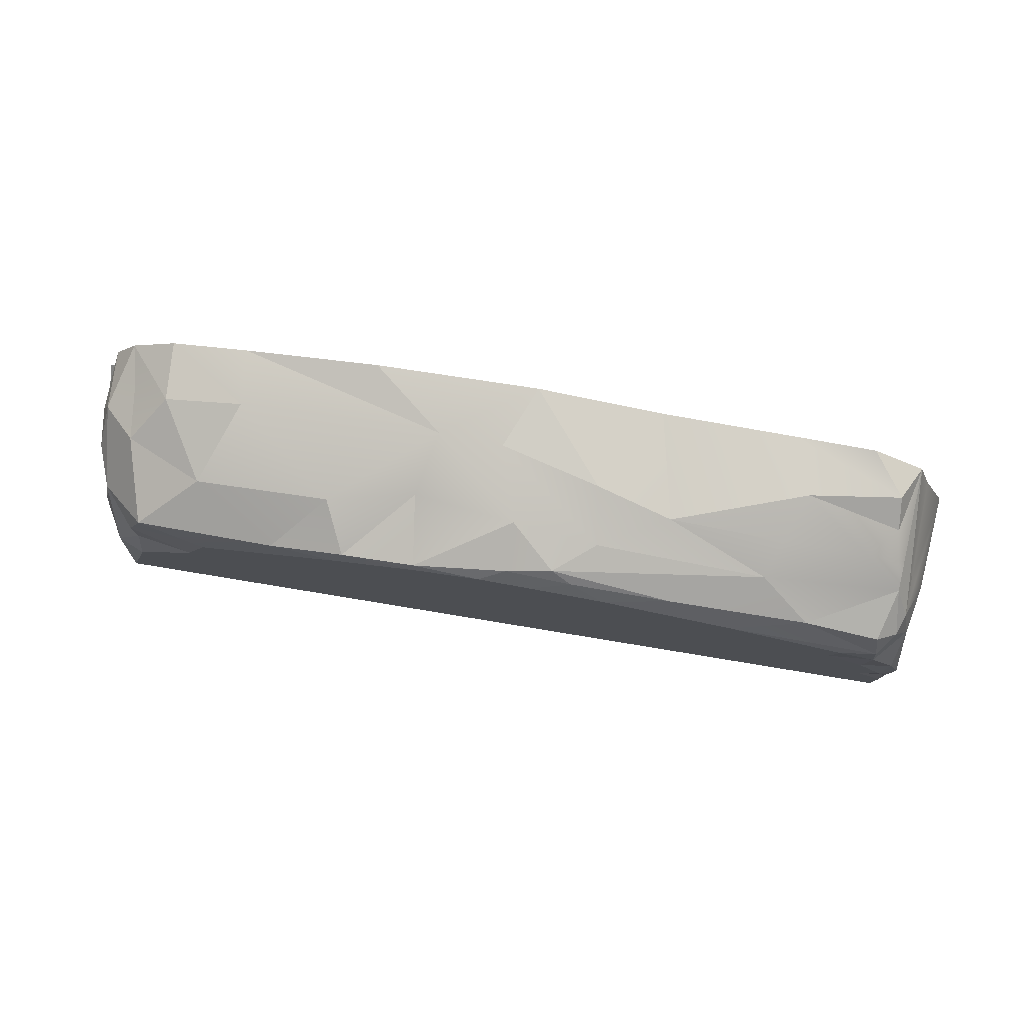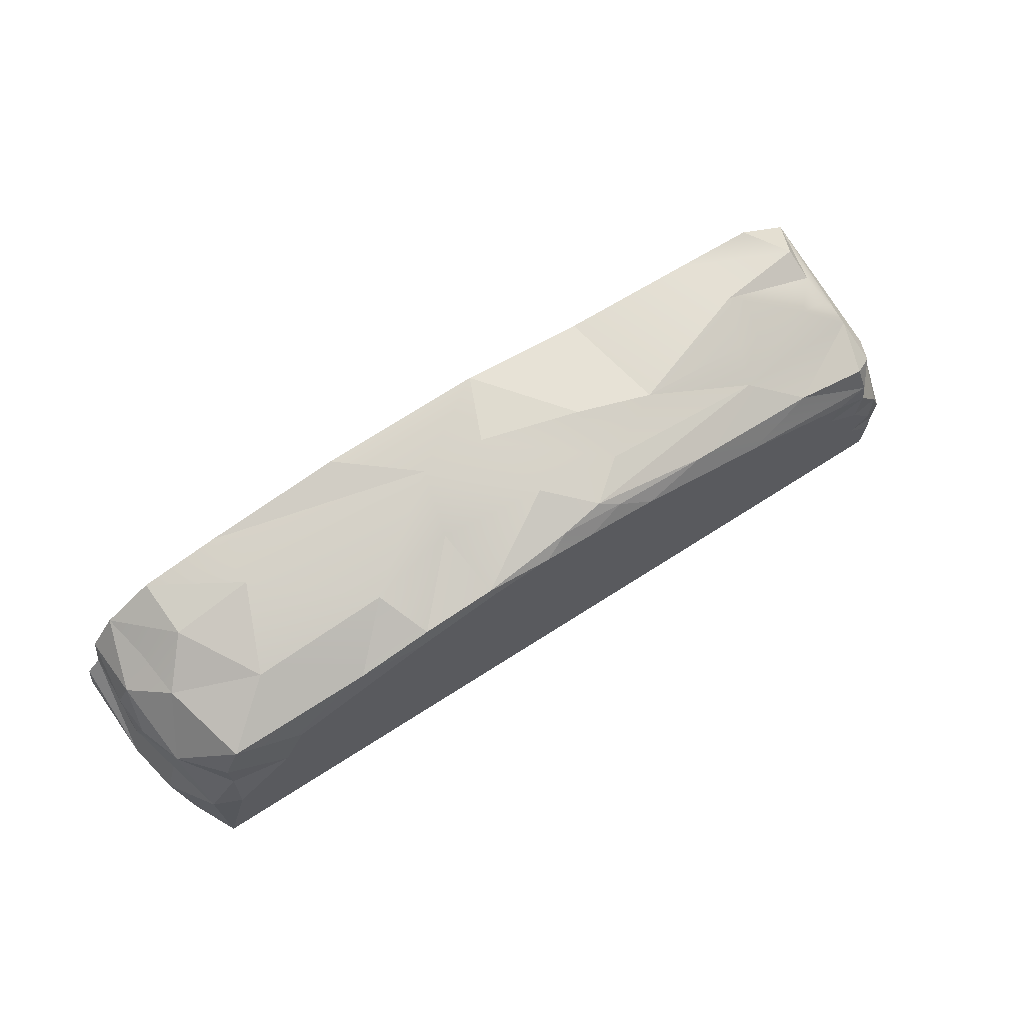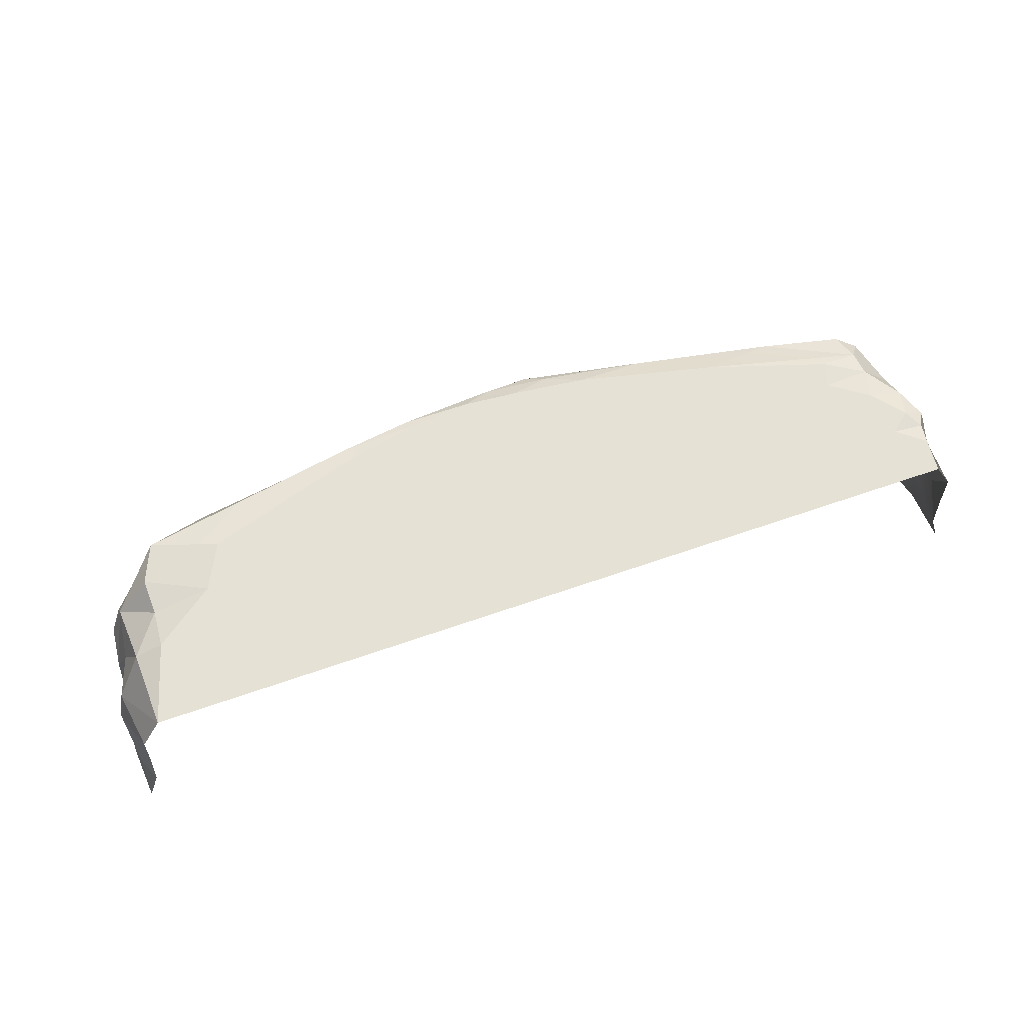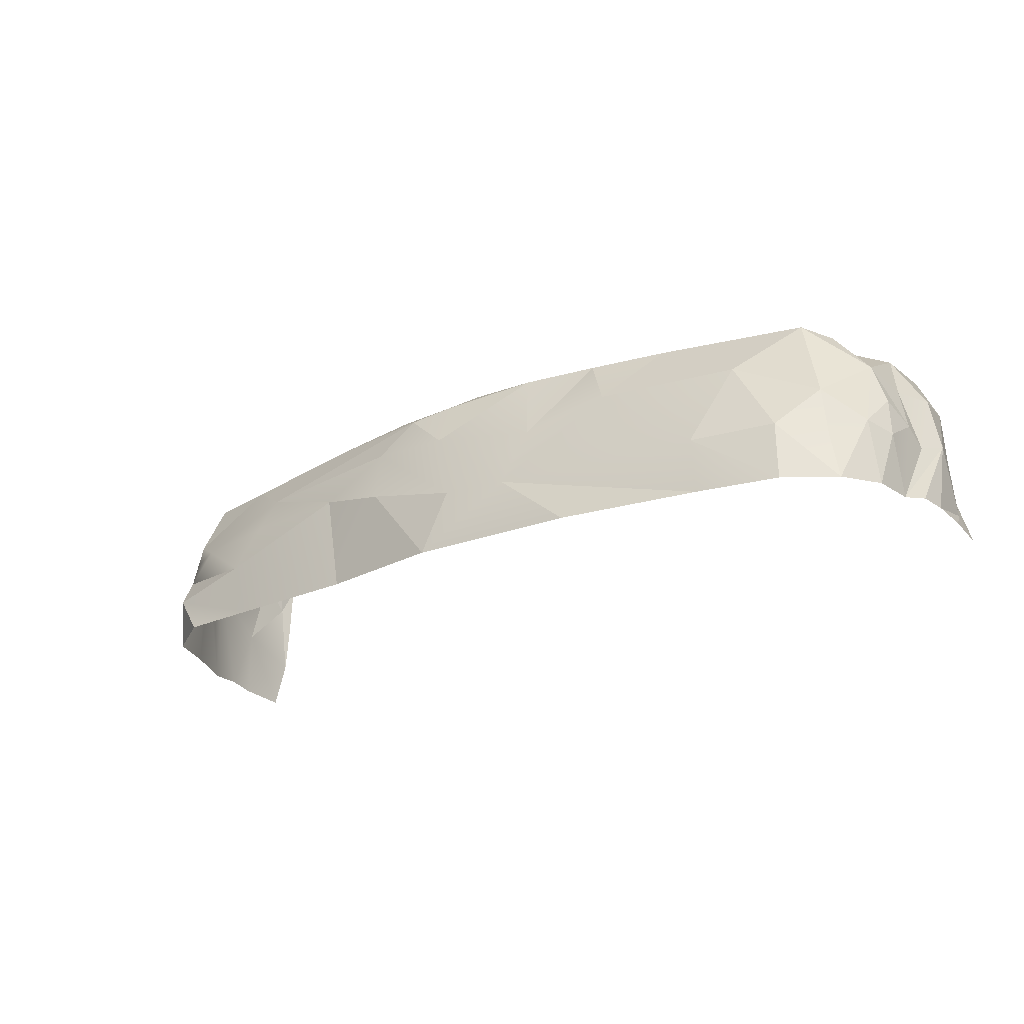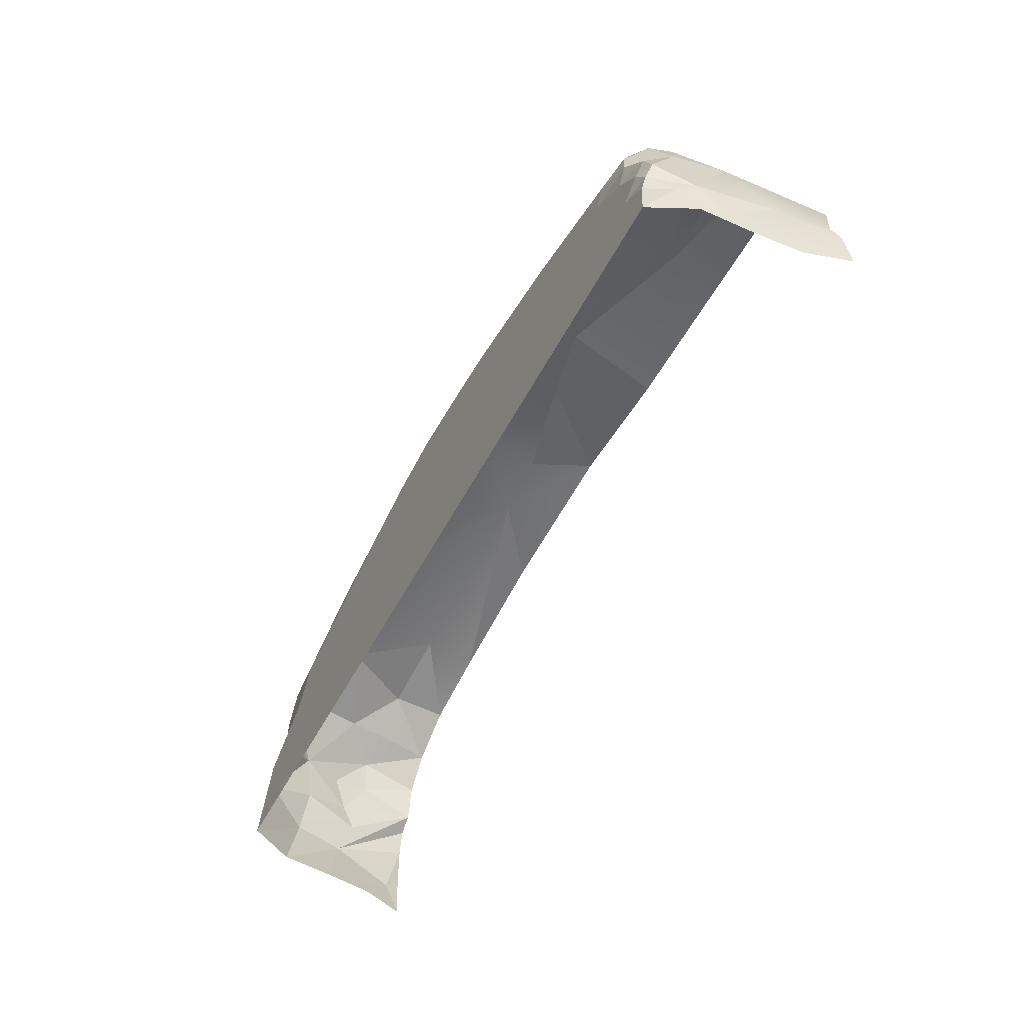
<metadata>
{"format":"obj","ext":"obj","renderer":"f3d","projection":"perspective","resolution":1024,"background":"white","views":[{"elev":76.8,"azim":-170.6,"up":"+Z"},{"elev":67.4,"azim":147.0,"up":"+Z"},{"elev":64.1,"azim":160.6,"up":"+Y"},{"elev":-24.0,"azim":34.5,"up":"+Y"},{"elev":-55.8,"azim":-117.9,"up":"+Z"}]}
</metadata>
<code>
g Env_Island_Half
v -9.24 2.375 0.429
v -9.407 0.9223 0
v -9.325 1.928 0
v -9.325 1.928 0
v -9.266 3.062 0
v -9.24 2.375 0.429
v -9.186 2.186 2.803
v -9.265 3.025 1.046
v -8.982 3.21 2.82
v -8.865 4 0.7133
v -8.942 3.94 1.135
v -9.104 3.42 0.7906
v -8.168 3.703 3.948
v -8.596 3.483 3.736
v -8.285 3.906 3.331
v -9.186 2.186 2.803
v -8.982 3.21 2.82
v -8.75 3.029 3.728
v -8.329 3.95 2.818
v -8.869 3.884 2.082
v -8.174 4 2.188
v -8.865 4 0.7133
v -8.3 4 1.171
v -8.942 3.94 1.135
v -8.865 4 0.7133
v -9.104 3.42 0.7906
v -8.804 4 -5.899e-14
v -8.329 3.95 2.818
v -8.174 4 2.188
v -7.371 4 2.75
v -8.168 3.703 3.948
v -6.562 3.669 4.328
v -8.43 2.656 4.326
v -5.493 2.96 4.925
v -8.43 2.656 4.326
v -8.75 3.029 3.728
v -8.596 3.483 3.736
v -8.43 2.656 4.326
v -8.329 3.95 2.818
v -7.518 4 3.282
v -8.285 3.906 3.331
v -1.908 2.973 5.465
v -5.493 2.96 4.925
v -1.067 3.645 5.354
v -3.603 3.777 4.819
v -1.489 3.817 5.117
v -1.067 3.645 5.354
v -0.1887 0 6.068
v -1.735 1.805 5.808
v 0.3546 1.302 5.951
v 9.043 2.921 3.173
v 8.437 2.053 4.414
v 7.964 3.791 4.052
v 7.699 1.229 5.072
v 8.437 2.053 4.414
v 8.559 0.9937 4.456
v 7.06 4 2.561
v 8.315 4 1.644
v 8.275 3.791 2.494
v 8.804 4 -9.537e-07
v 9.494 2.77 1.331
v 8.889 3.758 1.665
v 9.286 0 3.804
v 9.437 1.21 3.355
v 9.405 0 2.927
v 9.286 0 3.804
v 9.195 1.332 3.99
v 9.437 1.21 3.355
v 9.504 1.417 1.993
v 9.477 1.704 2.52
v 9.199 2.715 2.192
v 7.06 4 2.561
v 8.275 3.791 2.494
v 8.299 3.791 3.259
v 9.718 1.648 1.344
v 9.703 0 2.641
v 9.405 0 2.927
v 9.718 1.648 1.344
v 9.673 0.3401 0.6886
v 9.782 0 2.02
v 9.692 0 0
v 9.673 0.3401 0.6886
v 9.407 0.9223 0
v 9.673 0.3401 0.6886
v 9.692 0 0
v 9.779 0 1.094
v 9.673 0.3401 0.6886
v 9.779 0 1.094
v 9.782 0 2.02
v 9.718 1.648 1.344
v 9.782 0 2.02
v 9.703 0 2.641
v 9.405 0 2.927
v 9.504 1.417 1.993
v 9.718 1.648 1.344
v 9.494 2.77 1.331
v 8.804 4 -9.537e-07
v 9.266 3.062 0
v 9.266 3.062 0
v 9.325 1.928 0
v 9.718 1.648 1.344
v 9.494 2.77 1.331
v 9.266 3.062 0
v 9.718 1.648 1.344
v 9.359 2.024 3.228
v 9.043 2.921 3.173
v 9.477 1.704 2.52
v 8.275 3.791 2.494
v 9.043 2.921 3.173
v 8.299 3.791 3.259
v 9.477 1.704 2.52
v 9.043 2.921 3.173
v 9.199 2.715 2.192
v 9.195 1.332 3.99
v 9.043 2.921 3.173
v 9.359 2.024 3.228
v 9.359 2.024 3.228
v 9.477 1.704 2.52
v 9.437 1.21 3.355
v 9.195 1.332 3.99
v 9.359 2.024 3.228
v 9.437 1.21 3.355
v 9.199 2.715 2.192
v 9.043 2.921 3.173
v 8.889 3.758 1.665
v 9.494 2.77 1.331
v 9.199 2.715 2.192
v 8.889 3.758 1.665
v 8.315 4 1.644
v 8.804 4 -9.537e-07
v 8.889 3.758 1.665
v 8.889 3.758 1.665
v 9.043 2.921 3.173
v 8.275 3.791 2.494
v 8.315 4 1.644
v 8.889 3.758 1.665
v 8.275 3.791 2.494
v 6.013 1.178 5.445
v 6.726 2.847 4.819
v 7.699 1.229 5.072
v 6.013 1.178 5.445
v 7.699 1.229 5.072
v 7.763 0 5.169
v 6.013 1.178 5.445
v 6.123 0 5.494
v 1.719 1.23 5.87
v -0.1887 0 6.068
v 3.245 0 5.931
v 0.3546 1.302 5.951
v 7.763 0 5.169
v 7.699 1.229 5.072
v 8.763 0 4.528
v 8.437 2.053 4.414
v 9.043 2.921 3.173
v 9.195 1.332 3.99
v 9.195 1.332 3.99
v 9.286 0 3.804
v 8.763 0 4.528
v 8.437 2.053 4.414
v 9.195 1.332 3.99
v 8.559 0.9937 4.456
v 7.699 1.229 5.072
v 6.726 2.847 4.819
v 8.437 2.053 4.414
v 8.437 2.053 4.414
v 6.726 2.847 4.819
v 7.964 3.791 4.052
v 8.299 3.791 3.259
v 9.043 2.921 3.173
v 7.964 3.791 4.052
v 1.719 1.23 5.87
v 6.123 0 5.494
v 3.245 0 5.931
v -1.489 3.817 5.117
v -3.603 3.777 4.819
v -2.197 4 4.716
v -1.489 3.817 5.117
v -2.197 4 4.716
v -0.675 4 4.89
v 1.835 3.938 5.022
v -0.124 3.784 5.25
v 0.4356 4 4.983
v 2.027 2.504 5.361
v 1.835 3.938 5.022
v 3.383 3.918 4.811
v 2.027 2.504 5.361
v -0.1195 2.815 5.637
v 3.383 3.918 4.811
v 3.864 2.88 5.245
v -1.908 2.973 5.465
v -1.067 3.645 5.354
v 3.383 3.918 4.811
v 4.952 3.918 4.527
v 3.864 2.88 5.245
v 4.952 3.918 4.527
v 6.726 2.847 4.819
v 7.964 3.791 4.052
v -1.489 3.817 5.117
v -0.124 3.784 5.25
v -1.067 3.645 5.354
v -6.562 3.669 4.328
v -8.168 3.703 3.948
v -8.285 3.906 3.331
v -7.518 4 3.282
v -5.013 4 4.07
v -6.562 3.669 4.328
v -8.285 3.906 3.331
v -5.013 4 4.07
v -3.603 3.777 4.819
v -2.197 4 4.716
v -6.562 3.669 4.328
v -8.596 3.483 3.736
v -8.168 3.703 3.948
v -8.43 2.656 4.326
v -8.726 4 1.518
v -9.114 3.864 1.455
v -8.942 3.94 1.135
v -8.3 4 1.171
v -8.726 4 1.518
v -8.942 3.94 1.135
v -8.869 3.884 2.082
v -9.114 3.864 1.455
v -8.726 4 1.518
v -8.869 3.884 2.082
v -8.726 4 1.518
v -8.174 4 2.188
v -8.982 3.21 2.82
v -8.596 3.483 3.736
v -8.75 3.029 3.728
v -8.56 0 4.658
v -8.694 2.133 4.004
v -8.461 2.026 4.405
v -7.518 4 3.282
v -8.329 3.95 2.818
v -7.371 4 2.75
v -8.942 3.94 1.135
v -9.114 3.864 1.455
v -9.265 3.025 1.046
v -8.942 3.94 1.135
v -9.265 3.025 1.046
v -9.104 3.42 0.7906
v -8.982 3.21 2.82
v -9.114 3.864 1.455
v -8.869 3.884 2.082
v -8.869 3.884 2.082
v -8.329 3.95 2.818
v -8.982 3.21 2.82
v -8.104 0.8547 5.212
v -8.186 1.468 4.847
v -6.138 1.203 5.515
v -8.56 0 4.658
v -8.186 1.468 4.847
v -8.104 0.8547 5.212
v -8.104 0.8547 5.212
v -7.402 0 5.467
v -8.56 0 4.658
v -9.265 3.025 1.046
v -9.114 3.864 1.455
v -8.982 3.21 2.82
v -9.104 3.42 0.7906
v -9.265 3.025 1.046
v -9.24 2.375 0.429
v -9.186 2.186 2.803
v -9.432 1.406 1.336
v -9.265 3.025 1.046
v -9.24 2.375 0.429
v -9.407 0.9223 0
v -9.24 2.375 0.429
v -9.265 3.025 1.046
v -9.432 1.406 1.336
v -8.43 2.656 4.326
v -7.575 2.137 4.911
v -8.311 2.078 4.58
v -8.461 2.026 4.405
v -8.43 2.656 4.326
v -8.311 2.078 4.58
v -8.79 2.183 3.718
v -8.75 3.029 3.728
v -8.694 2.133 4.004
v 7.699 1.229 5.072
v 8.559 0.9937 4.456
v 8.763 0 4.528
v 9.195 1.332 3.99
v 8.763 0 4.528
v 8.559 0.9937 4.456
v -8.186 1.468 4.847
v -8.56 0 4.658
v -8.461 2.026 4.405
v -8.311 2.078 4.58
v -2.849 0 5.69
v -6.138 1.203 5.515
v -3.342 2.188 5.502
v -5.681 0 5.561
v -8.104 0.8547 5.212
v -7.402 0 5.467
v -0.1887 0 6.068
v -2.849 0 5.69
v -1.735 1.805 5.808
v -3.342 2.188 5.502
v -7.518 4 3.282
v -7.371 4 2.75
v -5.013 4 4.07
v -5.805 4 2.746
v -7.045 4 2.189
v -8.174 4 2.188
v -7.871 4 1.618
v -8.726 4 1.518
v -8.3 4 1.171
v -4.188 4 2.436
v -5.376 4 1.807
v -6.051 4 1.067
v -2.552 4 3.024
v -6.415 4 0
v -8.865 4 0.7133
v -7.703 4 0
v -8.804 4 -5.899e-14
v -2.295 4 0
v -2.744 4 1.482
v -2.415 4 2.164
v -1.343 4 1.835
v -0.7439 4 0
v -1.29 4 2.551
v -0.47 4 2.189
v -0.2295 4 2.87
v 0.6226 4 1.936
v 2.653 4 0
v -0.835 4 3.714
v 0.8192 4 2.508
v -1.155 4 4.484
v -2.197 4 4.716
v -0.675 4 4.89
v 0.9259 4 4.802
v 0.4356 4 4.983
v 1.729 4 4.854
v 1.089 4 3.627
v 1.691 4 2.857
v 2.877 4 3.589
v 4.319 4 3.572
v 3.565 4 4.439
v 6.588 4 3.501
v 7.06 4 2.561
v 4.714 4 2.685
v 3.287 4 2.676
v 2.443 4 2.51
v 6.409 4 2.068
v 8.315 4 1.644
v 4.364 4 2.214
v 7.78 4 1.189
v 8.804 4 -9.537e-07
v 7.832 4 0
v 5.858 4 1.728
v 3.623 4 1.962
v 1.661 4 2.276
v 2.67 4 1.836
v 4.758 4 1.507
v 6.787 4 1.018
v 6.05 4 0.8986
v -1.908 2.973 5.465
v -3.342 2.188 5.502
v -5.493 2.96 4.925
v -1.735 1.805 5.808
v 0.3546 1.302 5.951
v -0.1195 2.815 5.637
v 1.719 1.23 5.87
v 2.027 2.504 5.361
v 3.864 2.88 5.245
v 6.013 1.178 5.445
v 6.726 2.847 4.819
v -0.124 3.784 5.25
v -1.489 3.817 5.117
v -0.675 4 4.89
v 0.4356 4 4.983
v 4.952 3.918 4.527
v 3.565 4 4.439
v 6.588 4 3.501
v 7.964 3.791 4.052
v 4.952 3.918 4.527
v 3.383 3.918 4.811
v 3.565 4 4.439
v 1.729 4 4.854
v 9.504 1.417 1.993
v 9.494 2.77 1.331
v 9.718 1.648 1.344
v 9.199 2.715 2.192
v 9.718 1.648 1.344
v 9.325 1.928 0
v 9.673 0.3401 0.6886
v 9.407 0.9223 0
v 9.477 1.704 2.52
v 9.504 1.417 1.993
v 9.405 0 2.927
v 9.437 1.21 3.355
v 6.588 4 3.501
v 7.06 4 2.561
v 8.299 3.791 3.259
v 7.964 3.791 4.052
v 3.383 3.918 4.811
v 1.835 3.938 5.022
v 1.729 4 4.854
v 0.4356 4 4.983
v -0.1195 2.815 5.637
v -0.124 3.784 5.25
v 1.835 3.938 5.022
v -1.067 3.645 5.354
v -3.342 2.188 5.502
v -5.766 2.196 5.199
v -5.493 2.96 4.925
v -7.575 2.137 4.911
v -8.43 2.656 4.326
v -5.493 2.96 4.925
v -3.603 3.777 4.819
v -1.067 3.645 5.354
v -6.562 3.669 4.328
v -7.575 2.137 4.911
v -8.186 1.468 4.847
v -8.311 2.078 4.58
v -6.138 1.203 5.515
v -5.766 2.196 5.199
v -3.342 2.188 5.502
v -9.266 3.062 0
v -8.804 4 -5.899e-14
v -9.104 3.42 0.7906
v -9.24 2.375 0.429
v -8.982 3.21 2.82
v -8.329 3.95 2.818
v -8.596 3.483 3.736
v -8.285 3.906 3.331
v -8.892 0 3.693
v -8.694 2.133 4.004
v -8.56 0 4.658
v -8.79 2.183 3.718
v -9.428 0 2.523
v -8.925 2.248 3.416
v -9.186 2.186 2.803
v -9.407 0 1.913
v -9.432 1.406 1.336
v -9.614 0 1.145
v -9.692 0 0
v -9.407 0.9223 0
v -8.75 3.029 3.728
v -8.925 2.248 3.416
v -9.186 2.186 2.803
v -8.79 2.183 3.718
v -8.694 2.133 4.004
v -8.75 3.029 3.728
v -8.43 2.656 4.326
v -8.461 2.026 4.405
g Env_Island_Half_0
f 3 2 1
f 6 5 4
f 9 8 7
f 12 11 10
f 15 14 13
f 18 17 16
f 21 20 19
f 24 23 22
f 27 26 25
f 30 29 28
f 33 32 31
f 35 34 32
f 38 37 36
f 41 40 39
f 44 43 42
f 47 46 45
f 50 49 48
f 53 52 51
f 56 55 54
f 59 58 57
f 62 61 60
f 65 64 63
f 68 67 66
f 71 70 69
f 74 73 72
f 77 76 75
f 80 79 78
f 83 82 81
f 86 85 84
f 89 88 87
f 92 91 90
f 95 94 93
f 98 97 96
f 101 100 99
f 104 103 102
f 107 106 105
f 110 109 108
f 113 112 111
f 116 115 114
f 119 118 117
f 122 121 120
f 125 124 123
f 128 127 126
f 131 130 129
f 134 133 132
f 137 136 135
f 140 139 138
f 143 142 141
f 145 143 144
f 145 144 146
f 148 146 147
f 149 147 146
f 152 151 150
f 155 154 153
f 158 157 156
f 161 160 159
f 164 163 162
f 167 166 165
f 170 169 168
f 173 172 171
f 176 175 174
f 179 178 177
f 182 181 180
f 185 184 183
f 184 187 186
f 189 188 186
f 191 190 187
f 194 193 192
f 196 195 194
f 197 195 196
f 200 199 198
f 203 202 201
f 205 204 203
f 208 207 206
f 210 208 209
f 208 211 209
f 214 213 212
f 217 216 215
f 220 219 218
f 223 222 221
f 226 225 224
f 229 228 227
f 232 231 230
f 235 234 233
f 238 237 236
f 241 240 239
f 244 243 242
f 247 246 245
f 250 249 248
f 253 252 251
f 256 255 254
f 259 258 257
f 262 261 260
f 265 264 263
f 267 264 266
f 270 269 268
f 273 272 271
f 276 275 274
f 279 278 277
f 282 281 280
f 285 284 283
f 288 287 286
f 289 288 286
f 292 291 290
f 291 293 290
f 291 294 293
f 294 295 293
f 298 297 296
f 298 299 297
f 302 301 300
f 302 303 301
f 301 303 304
f 301 304 305
f 304 306 305
f 305 306 307
f 307 306 308
f 304 303 309
f 304 310 306
f 304 309 310
f 311 308 306
f 311 306 310
f 302 312 303
f 309 303 312
f 311 313 308
f 313 314 308
f 315 314 313
f 316 314 315
f 311 317 313
f 318 311 310
f 318 317 311
f 309 319 310
f 318 310 319
f 320 317 318
f 320 318 319
f 320 321 317
f 322 319 309
f 320 319 322
f 322 309 312
f 323 321 320
f 323 320 322
f 322 312 324
f 323 322 324
f 325 321 323
f 326 321 325
f 327 324 312
f 302 327 312
f 323 324 328
f 325 323 328
f 302 329 327
f 330 329 302
f 331 329 330
f 332 329 331
f 327 329 332
f 332 331 333
f 333 334 332
f 327 332 335
f 327 335 324
f 332 334 335
f 335 336 324
f 328 324 336
f 335 334 337
f 335 337 336
f 337 334 338
f 338 334 339
f 340 338 339
f 340 341 338
f 337 338 342
f 338 341 342
f 337 343 336
f 337 342 343
f 344 328 336
f 344 336 343
f 342 341 345
f 346 345 341
f 342 347 343
f 342 345 347
f 346 348 345
f 346 349 348
f 348 349 350
f 348 351 345
f 345 351 347
f 347 352 343
f 344 343 352
f 344 353 328
f 325 328 353
f 344 354 353
f 325 353 354
f 344 352 354
f 326 325 354
f 352 326 354
f 347 355 352
f 347 351 355
f 355 326 352
f 348 356 351
f 348 350 356
f 355 351 356
f 357 350 326
f 356 350 357
f 355 357 326
f 355 356 357
f 360 359 358
f 361 358 359
f 361 362 358
f 358 362 363
f 362 364 363
f 363 364 365
f 366 365 364
f 367 366 364
f 367 368 366
f 371 370 369
f 371 369 372
f 375 374 373
f 376 375 373
f 379 378 377
f 379 380 378
f 383 382 381
f 384 381 382
f 387 386 385
f 388 386 387
f 391 390 389
f 391 389 392
f 395 394 393
f 396 395 393
f 399 398 397
f 400 398 399
f 403 402 401
f 401 402 404
f 407 406 405
f 407 408 406
f 409 408 407
f 412 411 410
f 410 411 413
f 416 415 414
f 417 414 415
f 418 414 417
f 419 418 417
f 422 421 420
f 423 422 420
f 426 425 424
f 427 425 426
f 430 429 428
f 429 431 428
f 432 428 431
f 433 432 431
f 434 432 433
f 435 432 434
f 435 434 436
f 437 435 436
f 438 437 436
f 439 438 436
f 442 441 440
f 441 443 440
f 446 445 444
f 447 446 444

</code>
